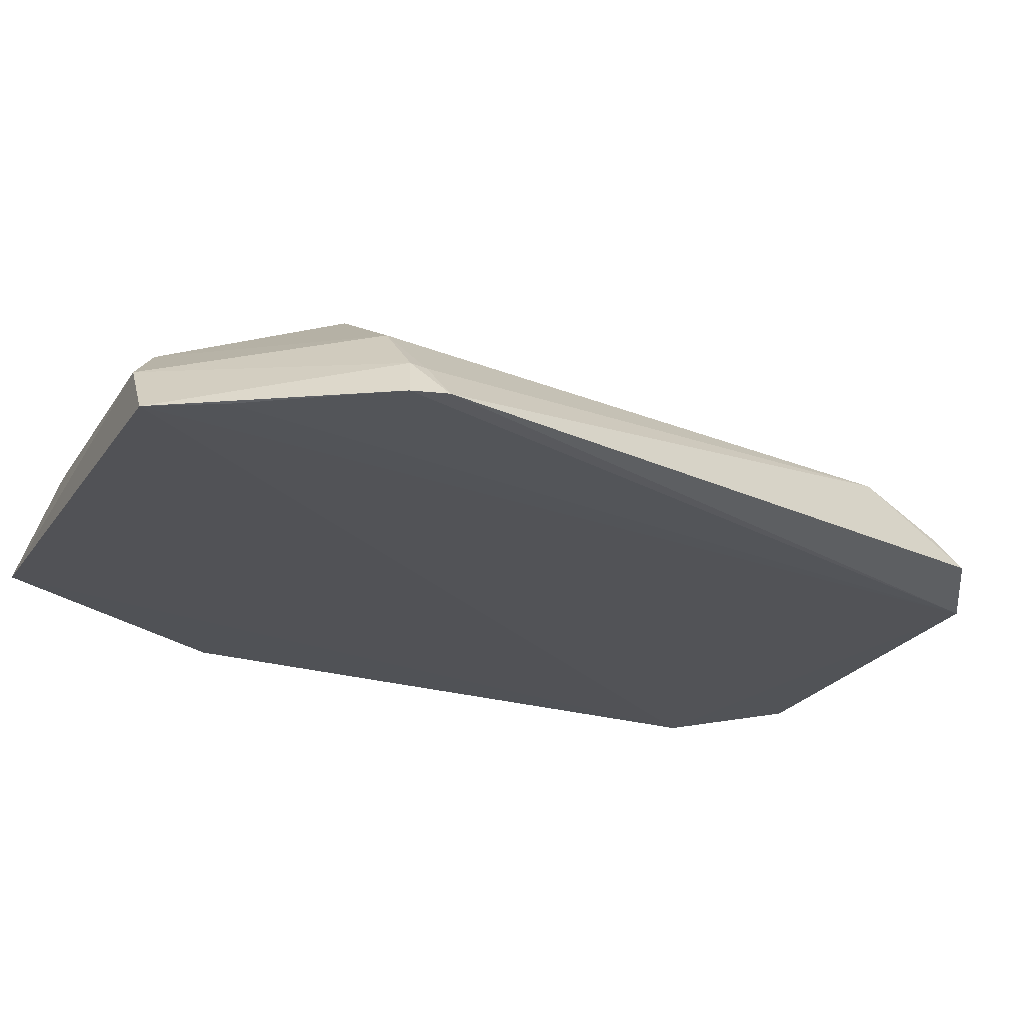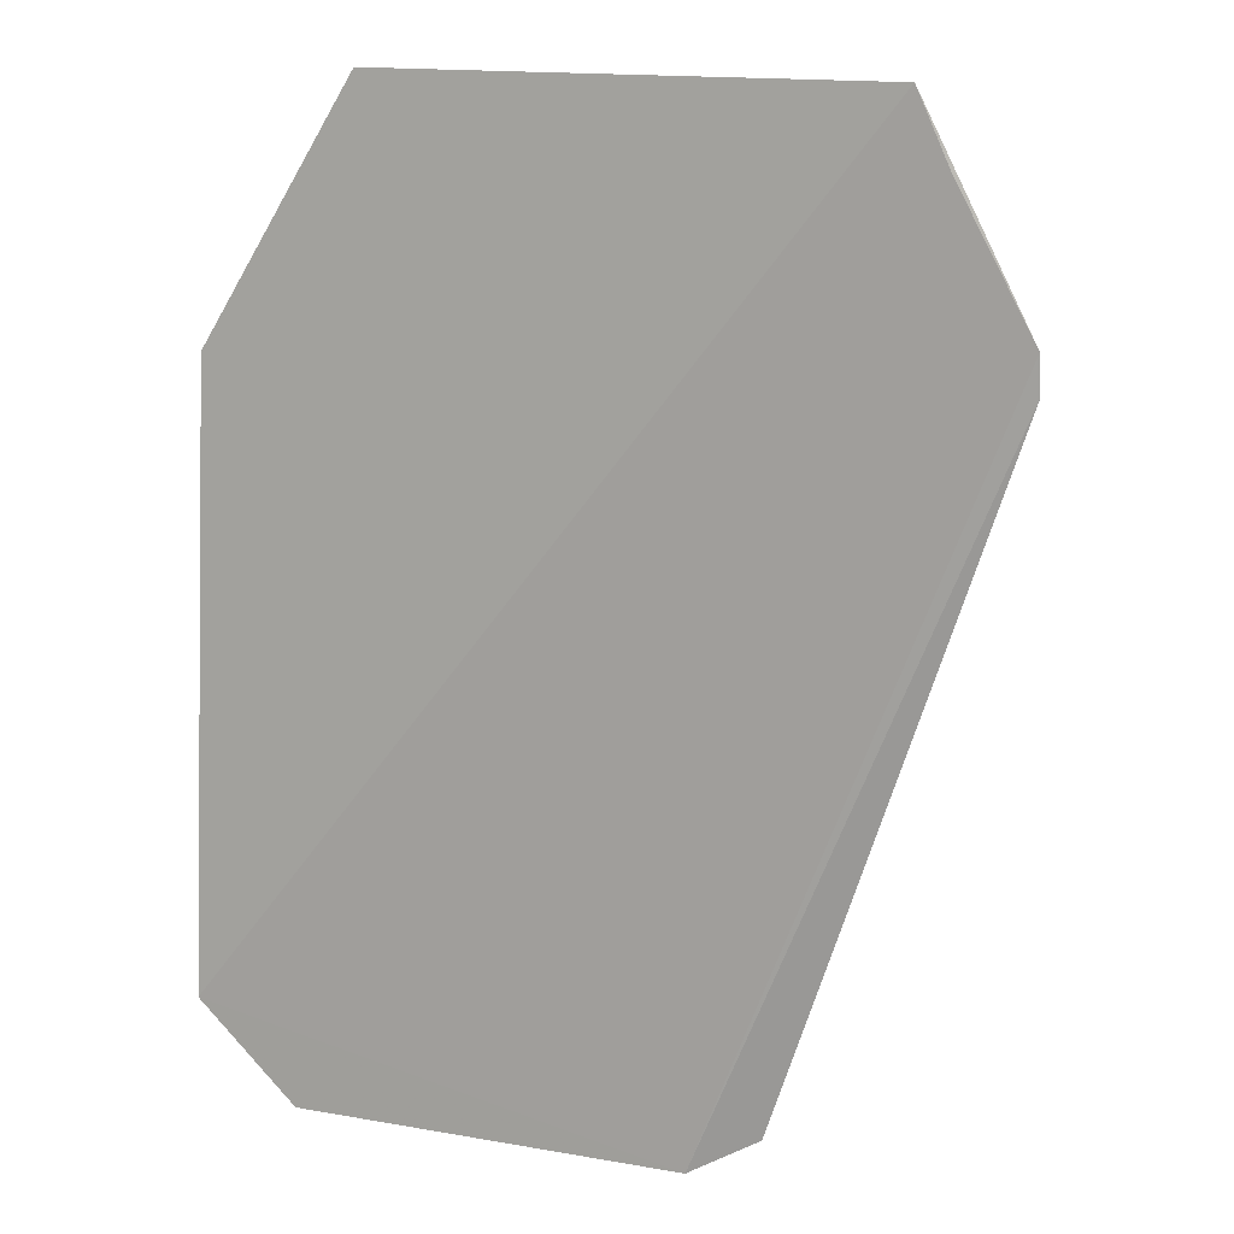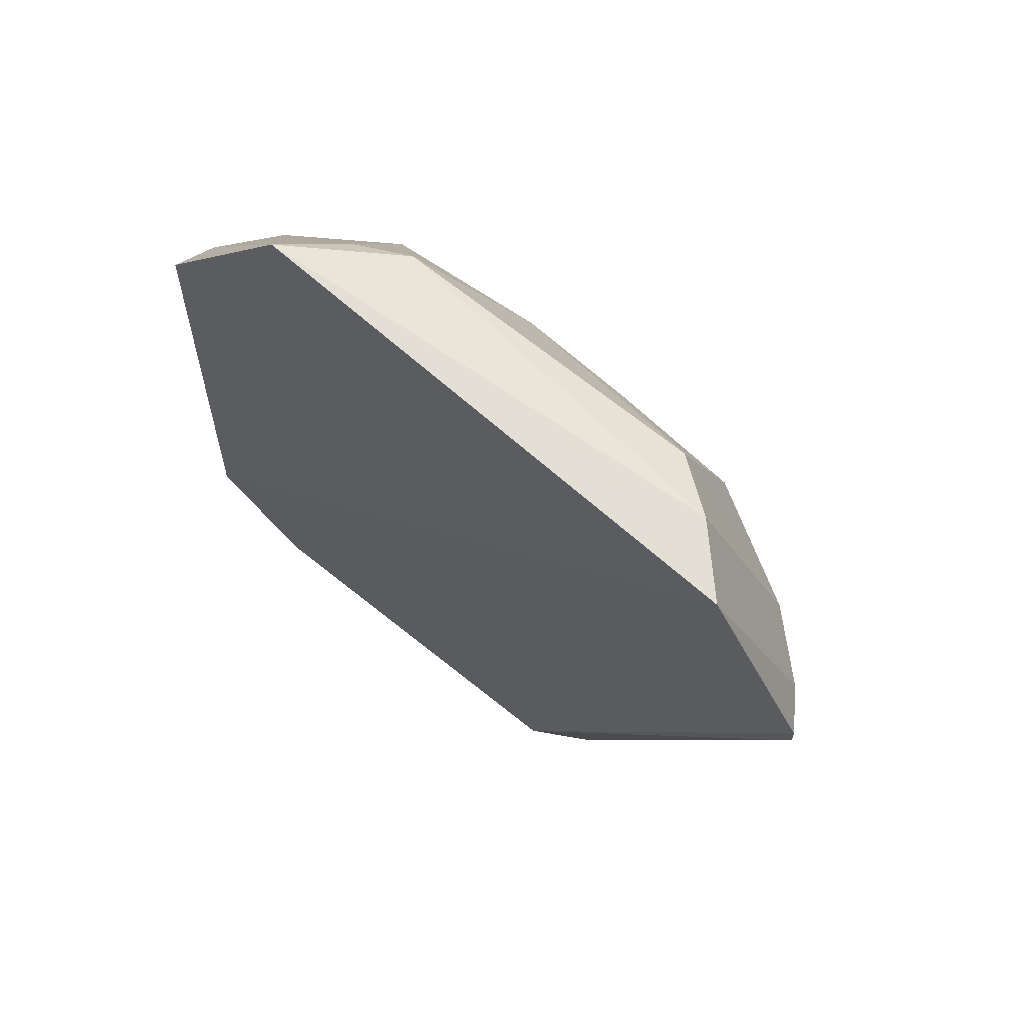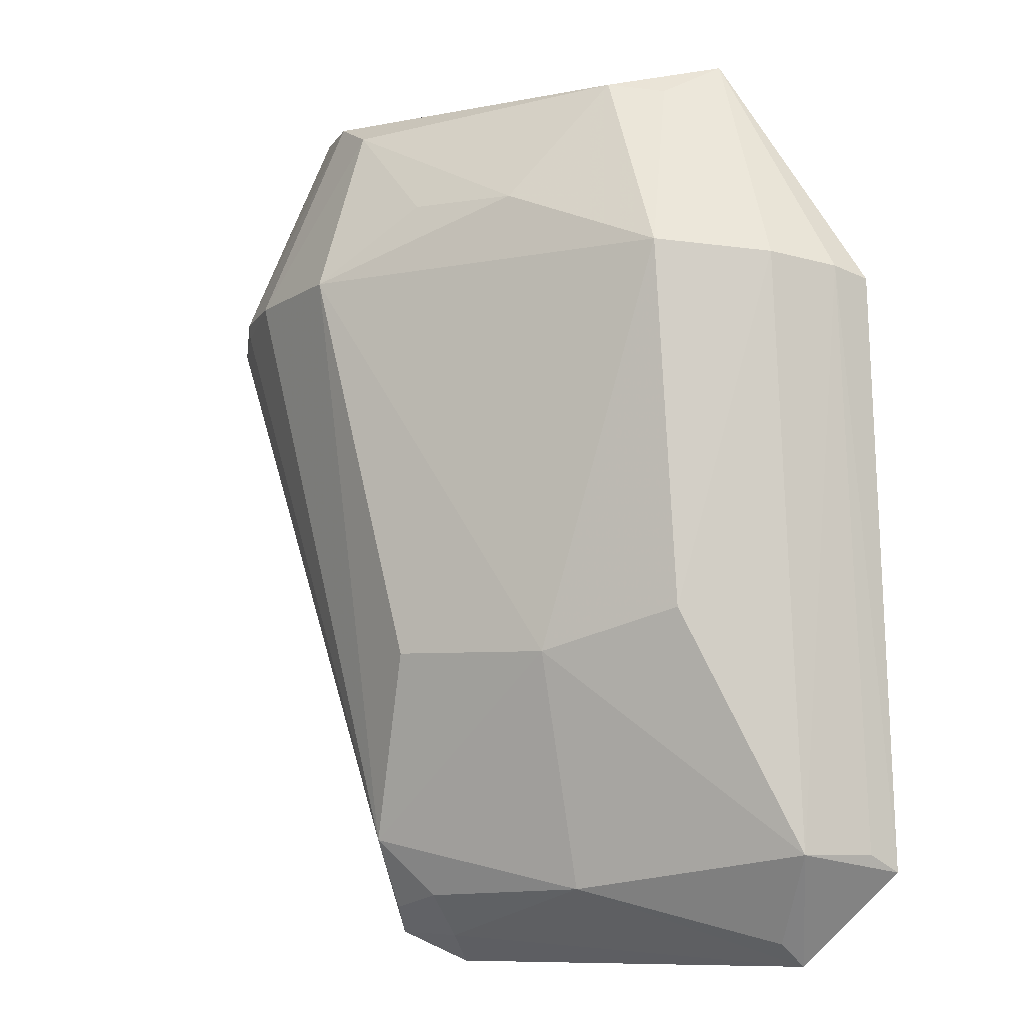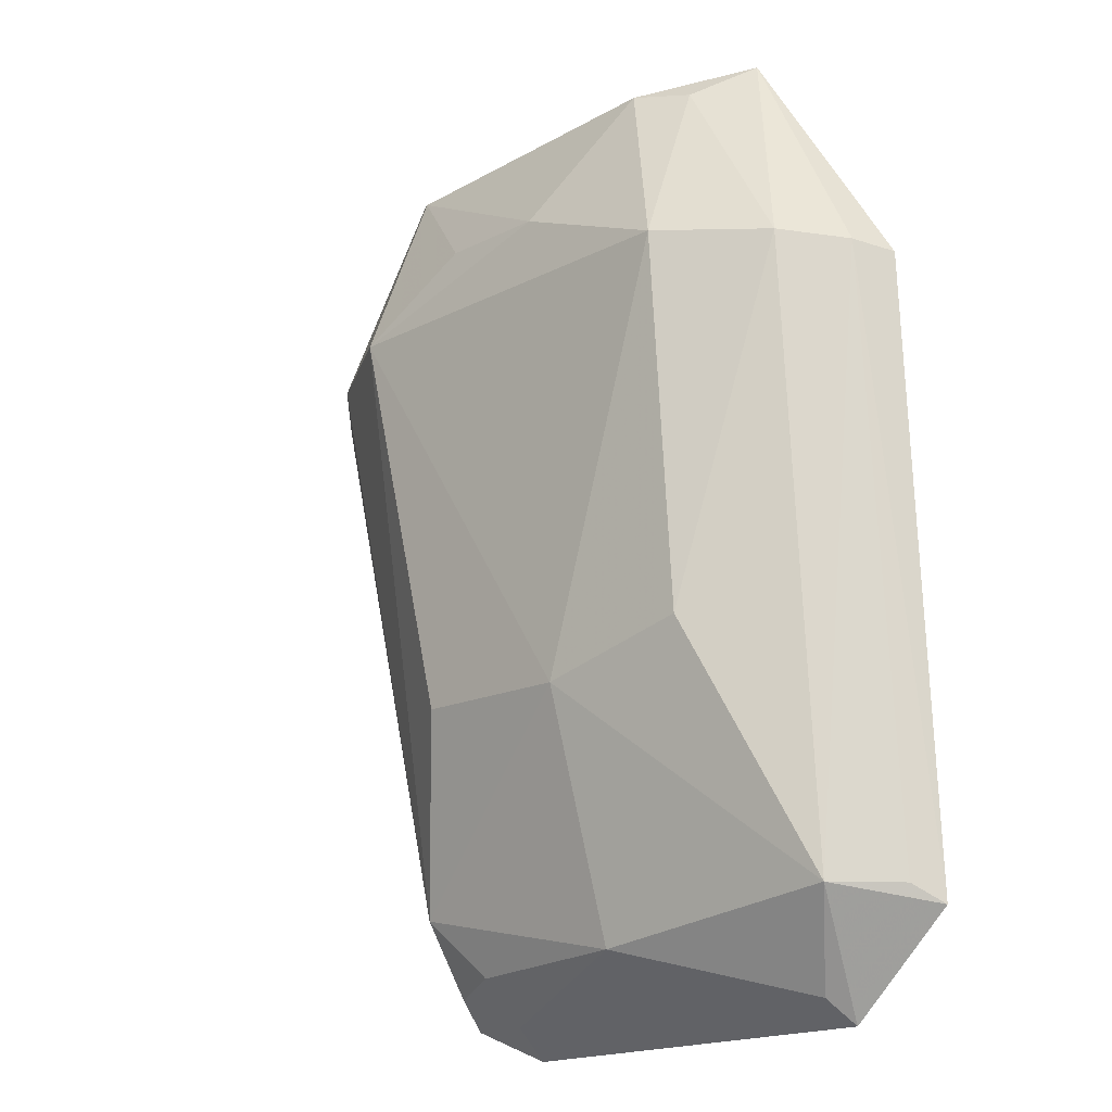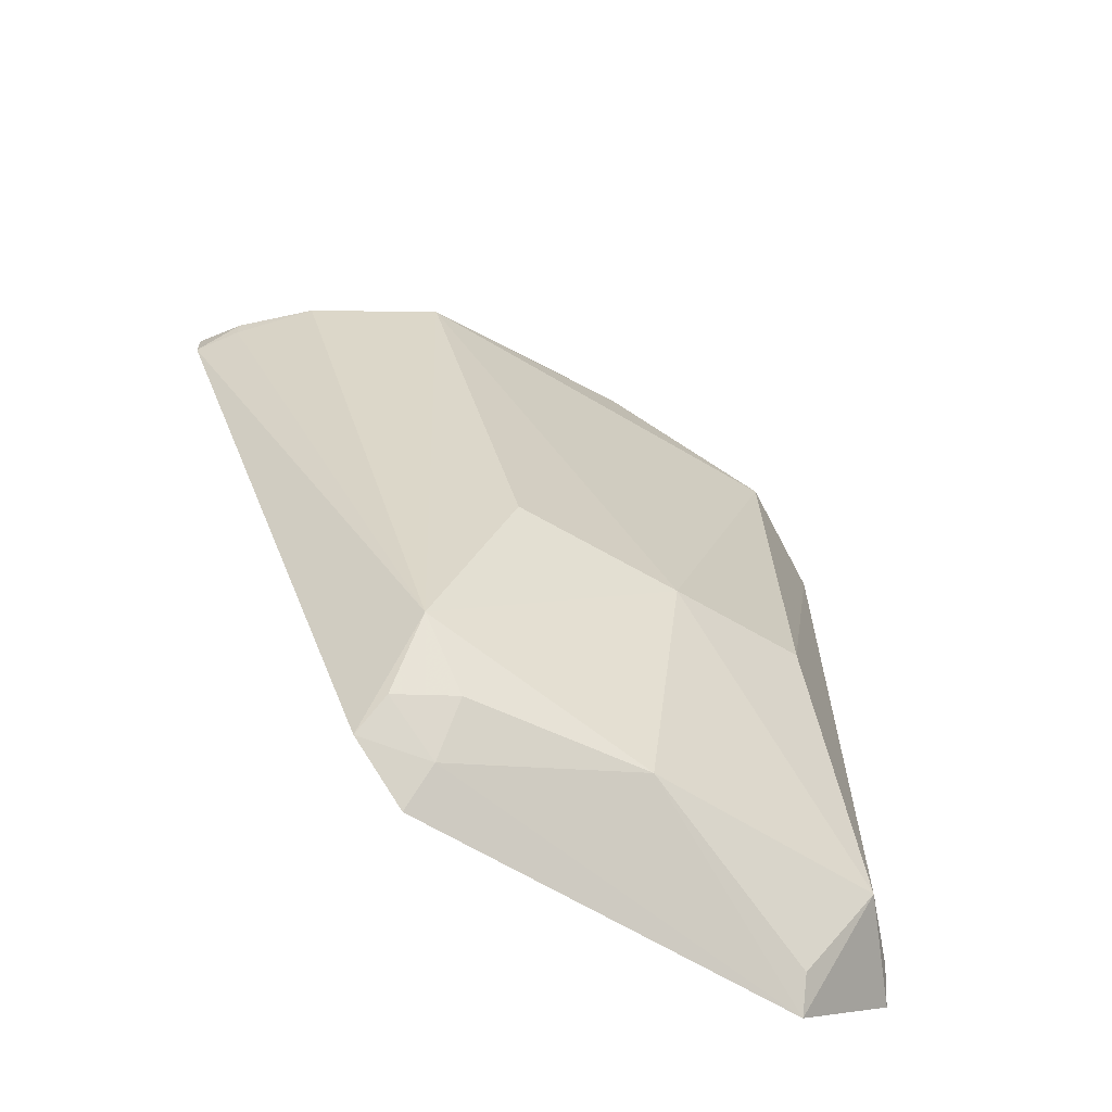
<metadata>
{"format":"obj","ext":"obj","renderer":"f3d","projection":"perspective","resolution":1024,"background":"white","views":[{"elev":-22.7,"azim":67.6,"up":"+Y"},{"elev":11.1,"azim":21.9,"up":"+Z"},{"elev":70.7,"azim":38.2,"up":"+Z"},{"elev":-7.7,"azim":-153.0,"up":"+Z"},{"elev":-17.0,"azim":-135.2,"up":"+Z"},{"elev":-66.5,"azim":148.6,"up":"+Z"}]}
</metadata>
<code>
v 0.03334 0.1315 0.06736
v 0.04027 0.132 0.05355
v 0.0009442 0.1427 0.0536
v -0.004891 0.1321 0.005351
v 0.02077 0.132 0.005041
v -0.01053 0.1329 0.05168
v 0.02731 0.1425 0.05338
v 0.03543 0.1316 0.06272
v -0.01153 0.132 0.01165
v 0.009241 0.143 0.02627
v 2.502e-05 0.1329 0.06822
v 0.03477 0.1381 0.05311
v -0.005823 0.1387 0.05287
v 0.008817 0.1386 0.01047
v 0.02401 0.1391 0.01368
v -0.007056 0.1374 0.01283
v 0.006391 0.138 0.06644
v 0.02975 0.1354 0.06709
v 0.03854 0.1346 0.05293
v -0.009144 0.1353 0.05223
v 0.002738 0.1365 0.06586
v 0.02033 0.1345 0.006968
v 0.02028 0.1426 0.02647
v 0.0249 0.1336 0.007083
v -0.0002734 0.1422 0.02891
v -0.004058 0.1339 0.006895
v 0.01227 0.1419 0.05817
v 0.02618 0.1384 0.0651
v 0.03848 0.1345 0.05189
v -0.01033 0.1338 0.01283
v 0.02047 0.1374 0.009853
v 0.04029 0.1322 0.05109
v 0.01989 0.1414 0.05844
v 0.02417 0.1359 0.008919
f 8 5 2
f 8 2 1
f 8 1 5
f 9 5 1
f 9 4 5
f 10 3 7
f 11 9 1
f 11 6 9
f 15 14 10
f 15 7 12
f 16 10 14
f 16 4 9
f 18 17 11
f 18 11 1
f 19 1 2
f 19 18 1
f 19 12 18
f 20 9 6
f 20 6 11
f 20 11 13
f 20 13 16
f 21 13 11
f 21 3 13
f 21 17 3
f 21 11 17
f 22 5 4
f 22 4 14
f 23 15 10
f 23 10 7
f 23 7 15
f 24 5 22
f 25 3 10
f 25 10 16
f 25 16 13
f 25 13 3
f 26 16 14
f 26 14 4
f 26 4 16
f 27 7 3
f 27 3 17
f 28 18 12
f 28 12 7
f 28 27 17
f 28 17 18
f 29 15 12
f 29 12 19
f 30 20 16
f 30 16 9
f 30 9 20
f 31 22 14
f 31 14 15
f 32 2 5
f 32 5 24
f 32 24 15
f 32 15 29
f 32 29 19
f 32 19 2
f 33 28 7
f 33 7 27
f 33 27 28
f 34 24 22
f 34 22 31
f 34 31 15
f 34 15 24

</code>
